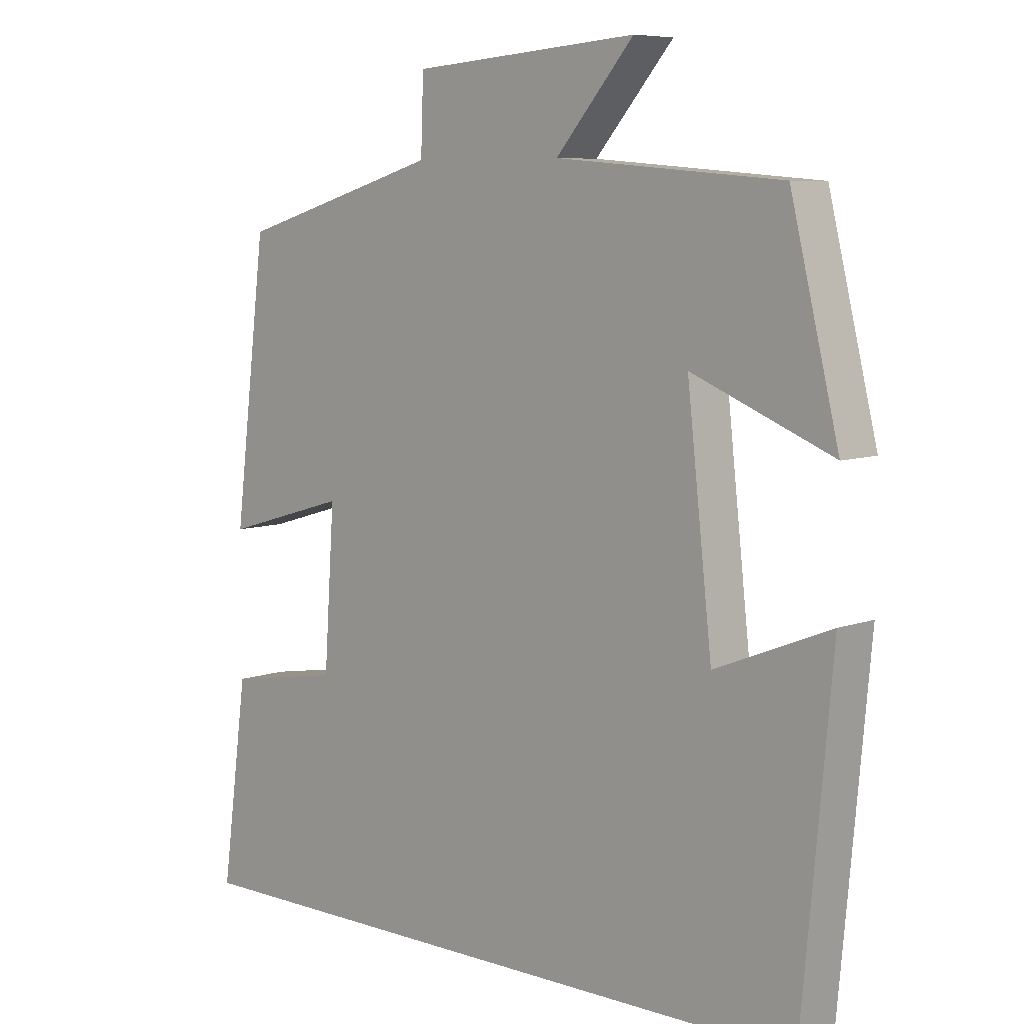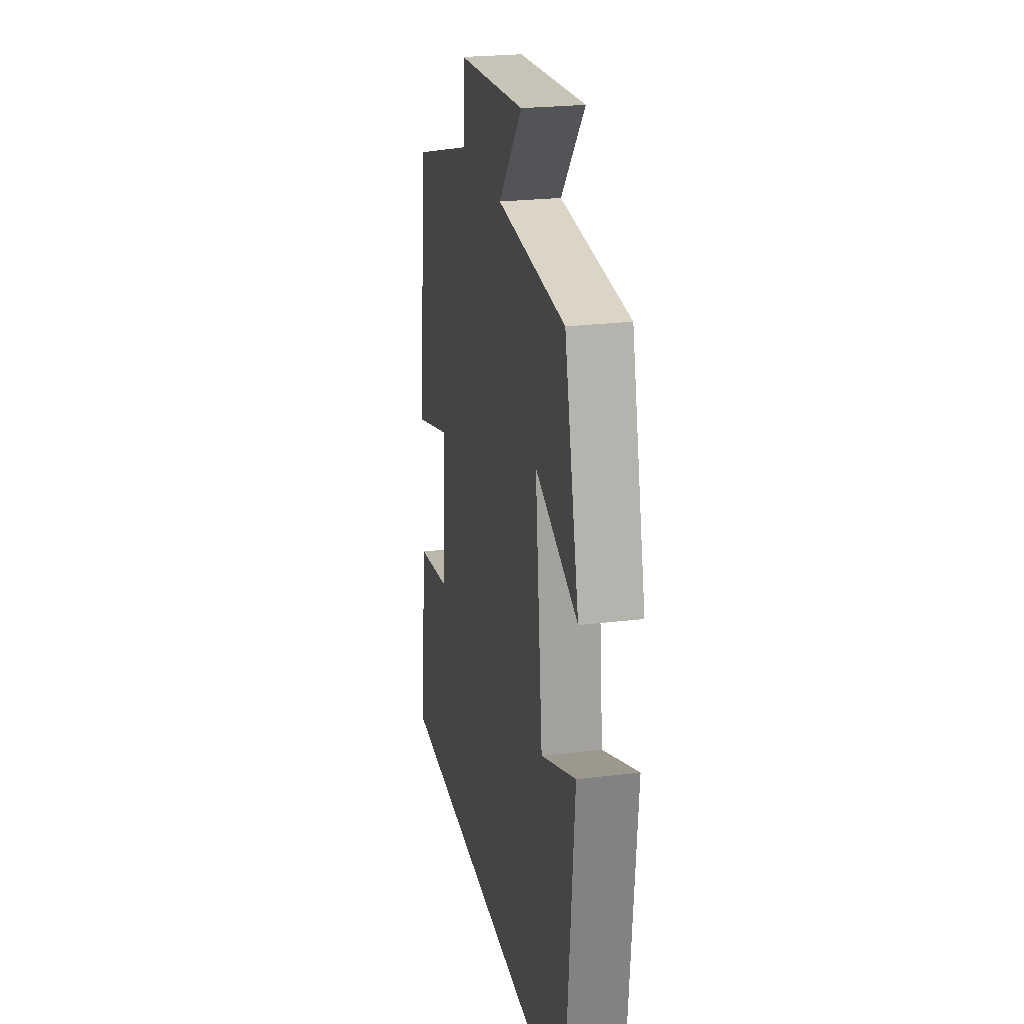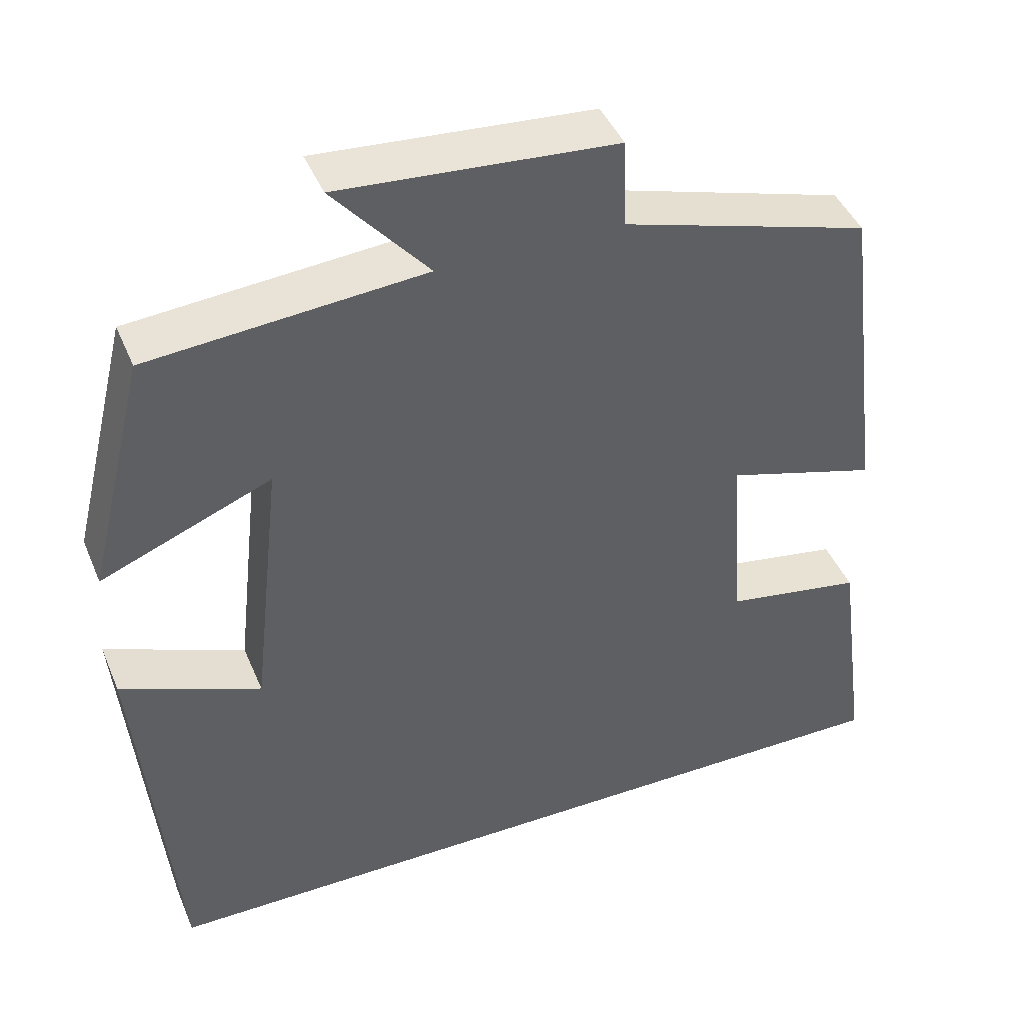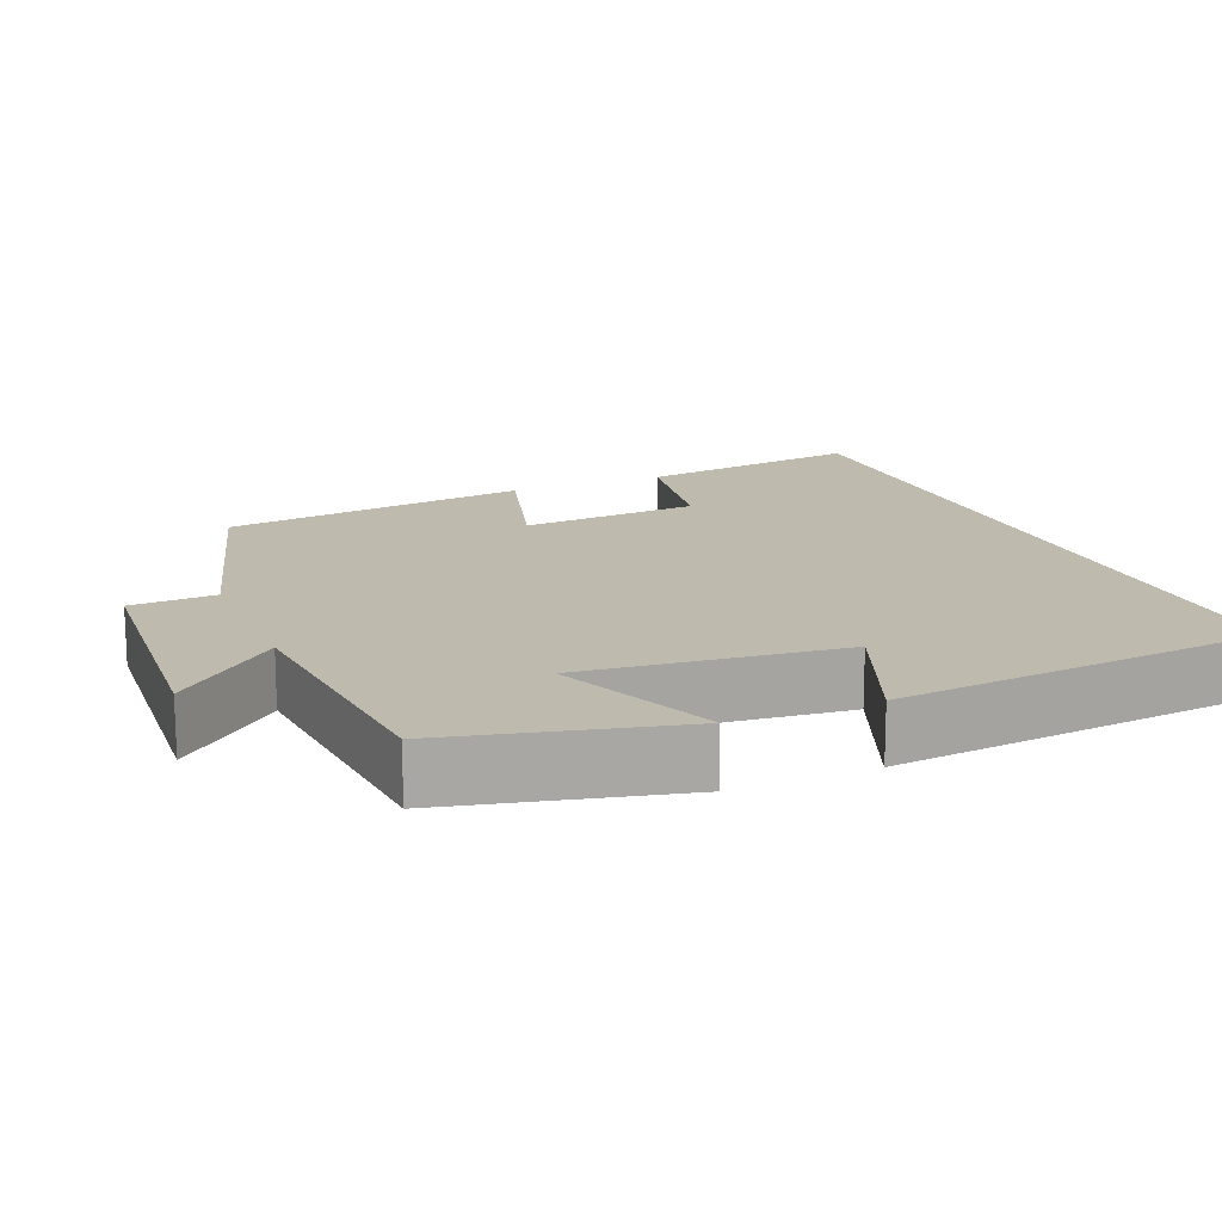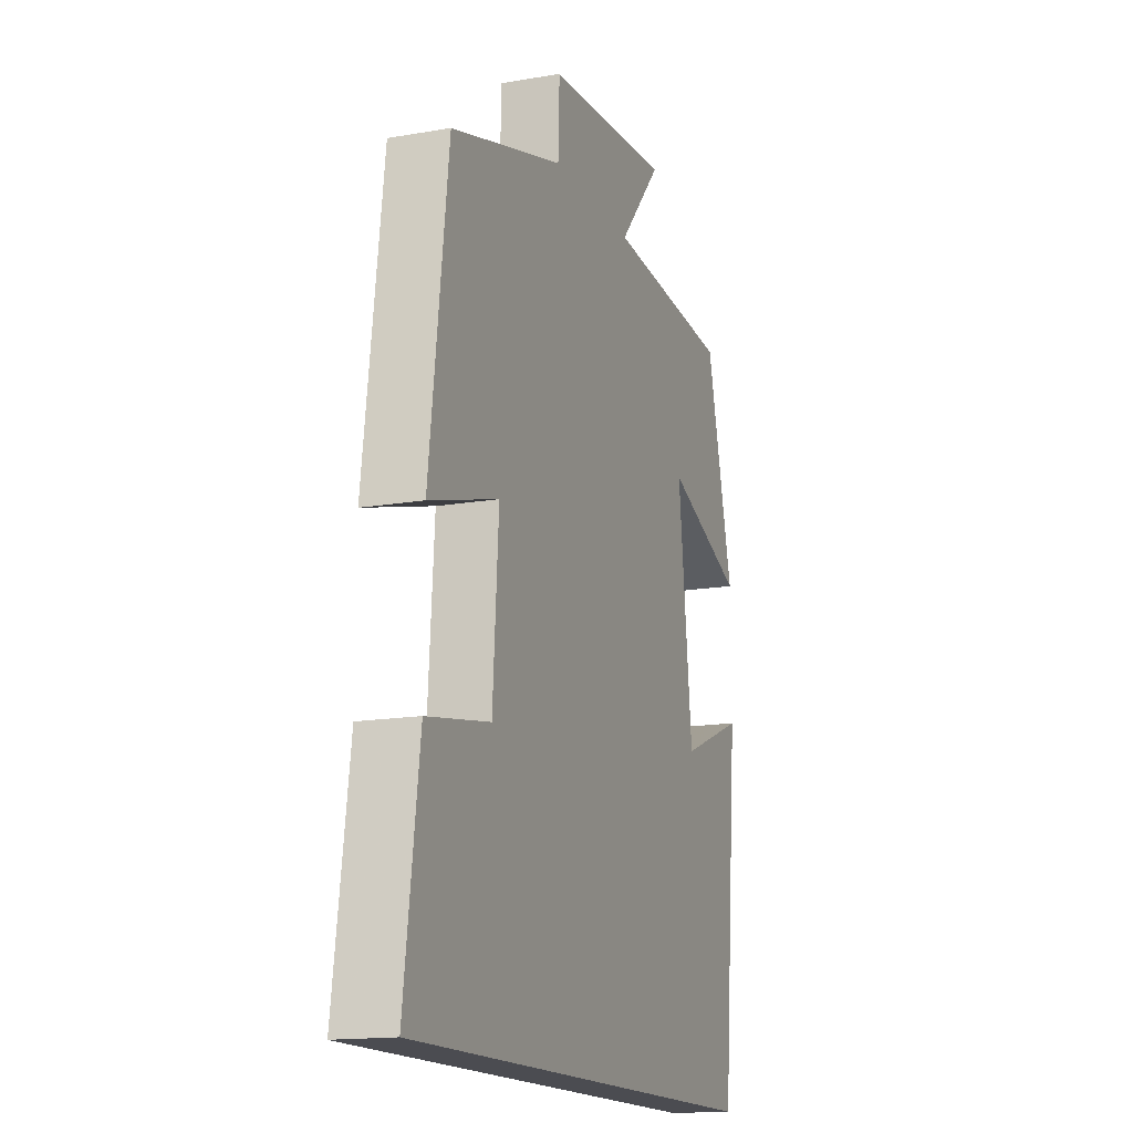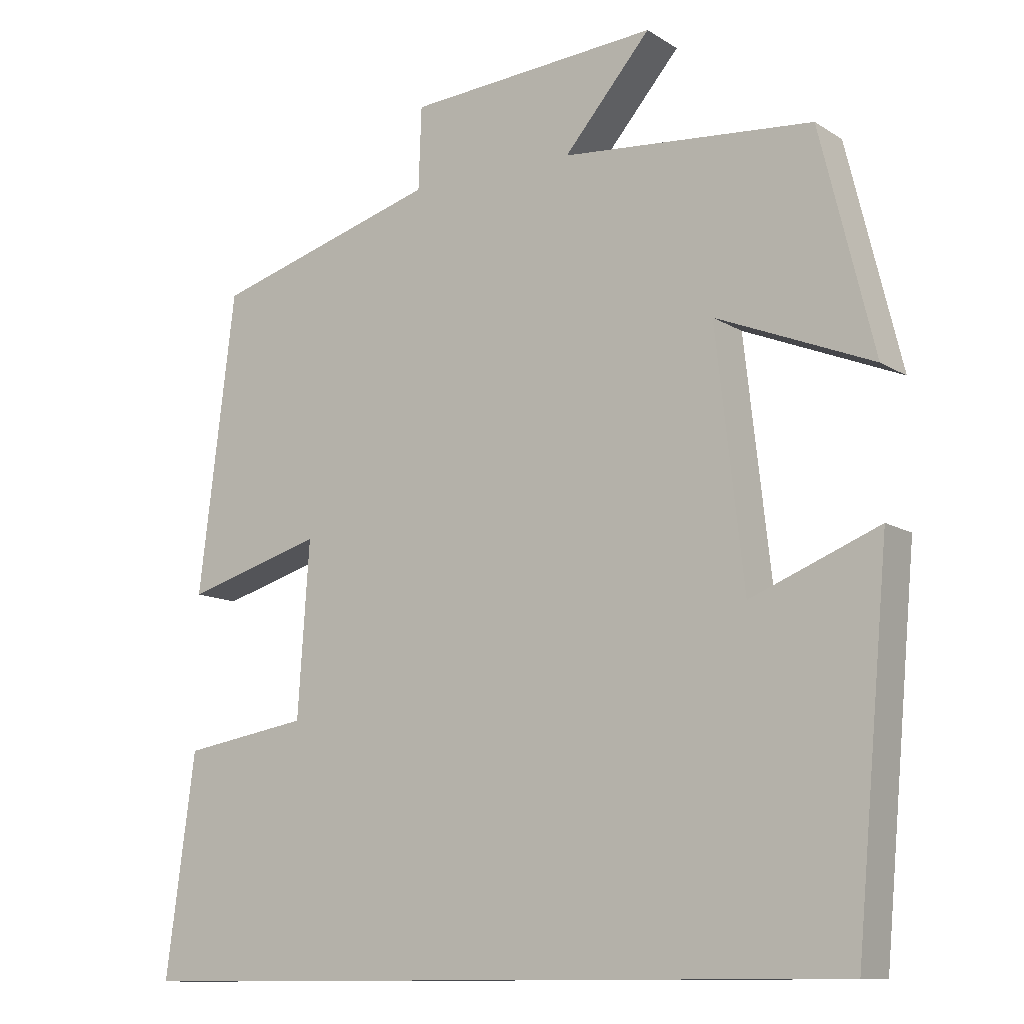
<metadata>
{"format":"obj","ext":"obj","renderer":"f3d","projection":"perspective","resolution":1024,"background":"white","views":[{"elev":7.4,"azim":43.7,"up":"+Z"},{"elev":24.2,"azim":78.7,"up":"+Z"},{"elev":43.6,"azim":158.2,"up":"+Z"},{"elev":15.8,"azim":67.1,"up":"+Y"},{"elev":-15.5,"azim":-69.8,"up":"+Z"},{"elev":-11.3,"azim":34.3,"up":"+Z"}]}
</metadata>
<code>
v -0.45 0.07 0.409
v -0.142 0.07 0.5
v -0.138 0.07 0.611
v 0.204 0.07 0.637
v 0.086 0.07 0.5
v 0.427 0.07 0.472
v 0.5 0.07 0.174
v 0.288 0.07 0.26
v 0.326 0.07 -0.078
v 0.5 0.07 -0.008
v 0.455 0.07 -0.5
v -0.54 0.07 -0.5
v -0.5 0.07 -0.203
v -0.328 0.07 -0.174
v -0.312 0.07 0.06
v -0.5 0.07 0.005
v -0.45 0 0.409
v -0.142 0 0.5
v -0.138 0 0.611
v 0.204 0 0.637
v 0.086 0 0.5
v 0.427 0 0.472
v 0.5 0 0.174
v 0.288 0 0.26
v 0.326 0 -0.078
v 0.5 0 -0.008
v 0.455 0 -0.5
v -0.54 0 -0.5
v -0.5 0 -0.203
v -0.328 0 -0.174
v -0.312 0 0.06
v -0.5 0 0.005
f 15 16 1 2
f 14 15 2
f 11 12 13 14
f 11 14 2
f 9 10 11
f 9 11 2 3
f 8 9 3
f 5 6 7 8
f 5 8 3
f 3 4 5
f 18 17 32 31
f 18 31 30
f 30 29 28 27
f 18 30 27
f 27 26 25
f 19 18 27 25
f 19 25 24
f 24 23 22 21
f 19 24 21
f 21 20 19
f 1 17 18 2
f 2 18 19 3
f 3 19 20 4
f 4 20 21 5
f 5 21 22 6
f 6 22 23 7
f 7 23 24 8
f 8 24 25 9
f 9 25 26 10
f 10 26 27 11
f 11 27 28 12
f 12 28 29 13
f 13 29 30 14
f 14 30 31 15
f 15 31 32 16
f 16 32 17 1

</code>
